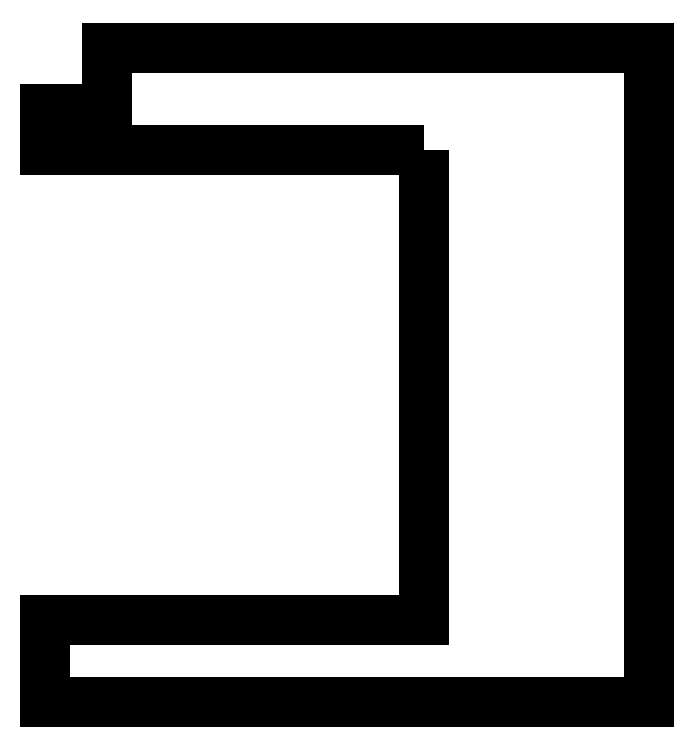
<metadata>
{"format":"dxf","ext":"dxf","renderer":"ezdxf+matplotlib","layout":"modelspace","background":"white","min_lineweight":24,"dpi":150}
</metadata>
<code>
0
SECTION
2
ENTITIES
0
POLYLINE
8
0
70
1
66
1
10
0
20
0
30
0
0
VERTEX
8
0
10
18.5
20
11
0
VERTEX
8
0
10
0
20
11
0
VERTEX
8
0
10
0
20
13
0
VERTEX
8
0
10
3
20
13
0
VERTEX
8
0
10
3
20
16
0
VERTEX
8
0
10
29.5
20
16
0
VERTEX
8
0
10
29.5
20
-16
0
VERTEX
8
0
10
0
20
-16
0
VERTEX
8
0
10
0
20
-12
0
VERTEX
8
0
10
18.5
20
-12
0
SEQEND
8
0
0
ENDSEC
0
EOF

</code>
